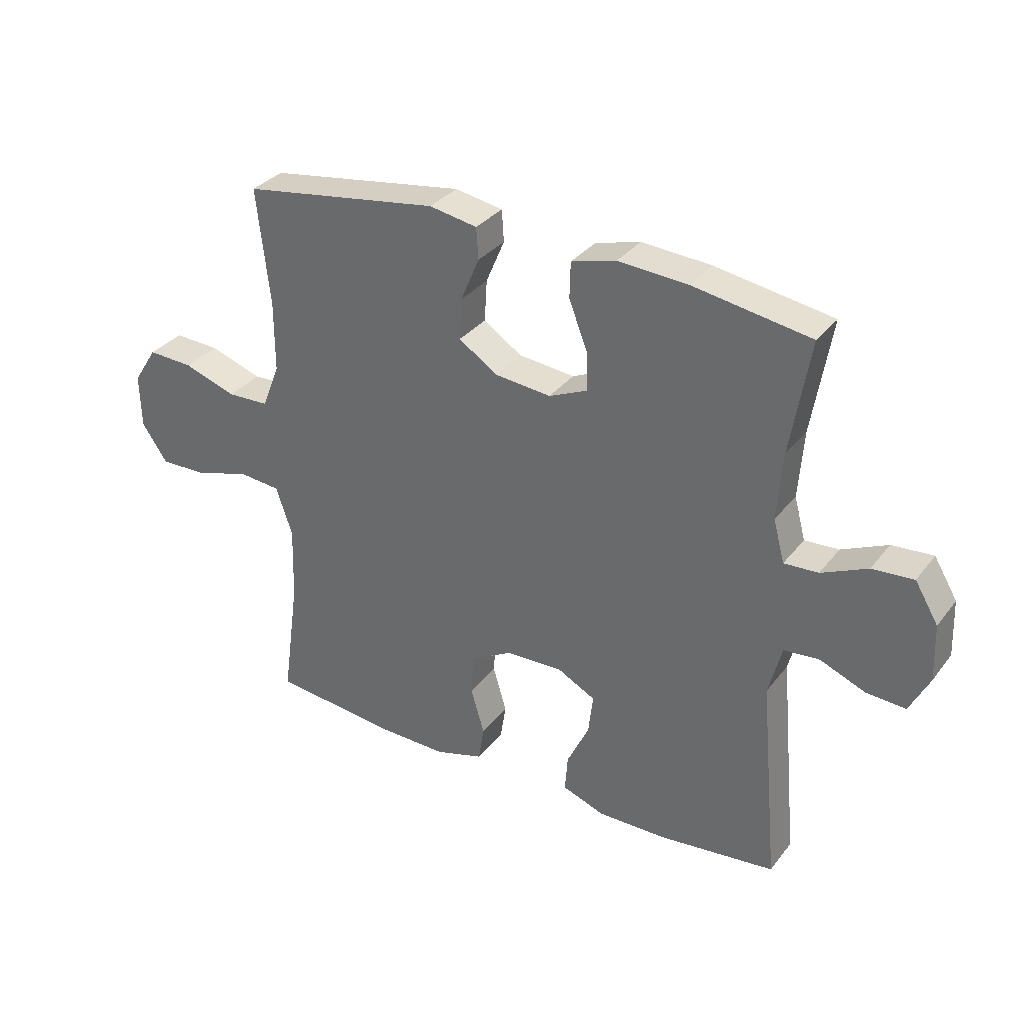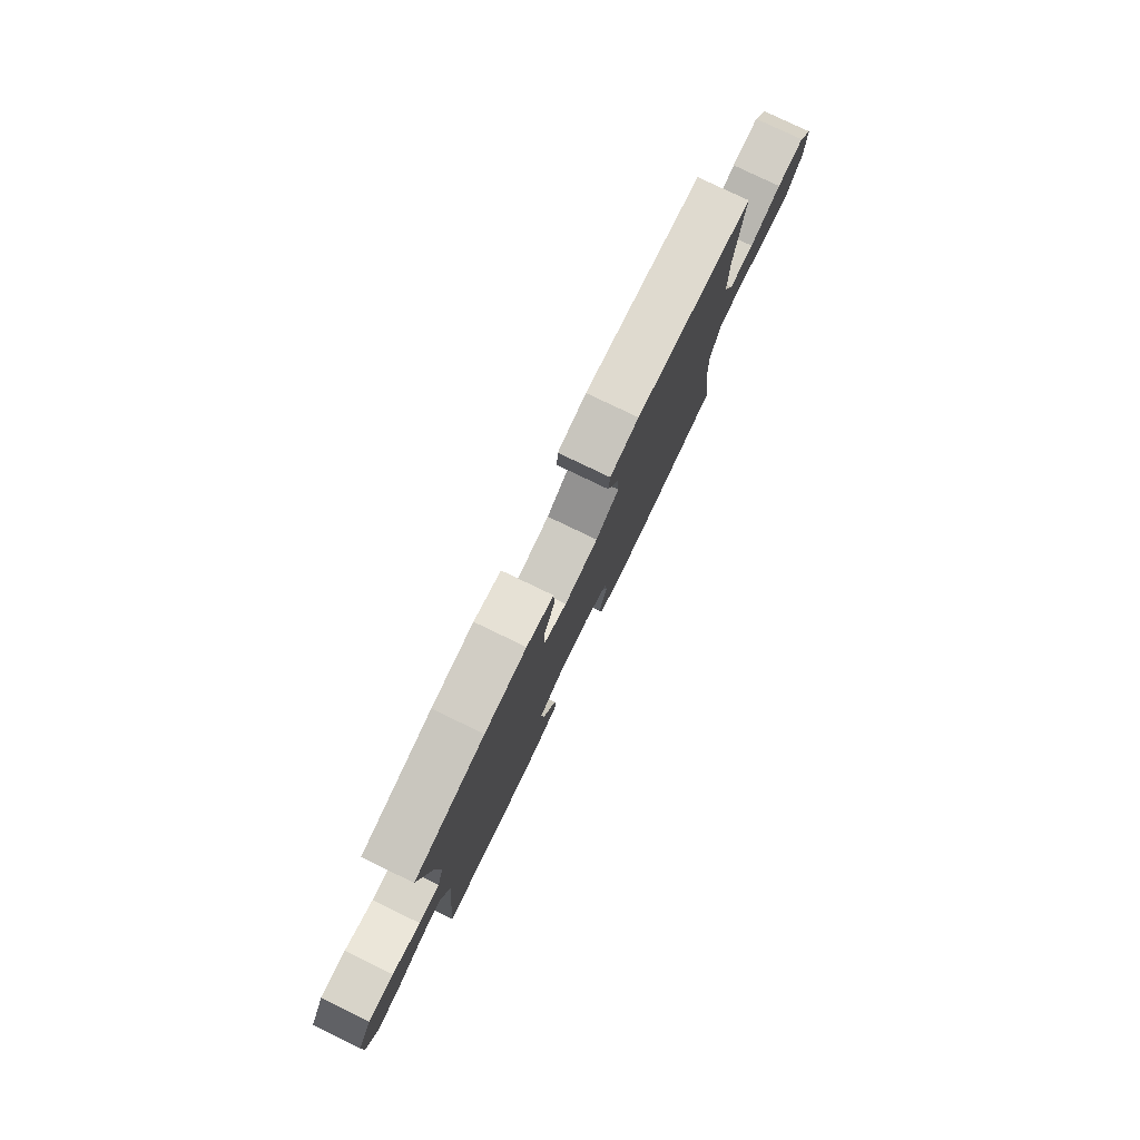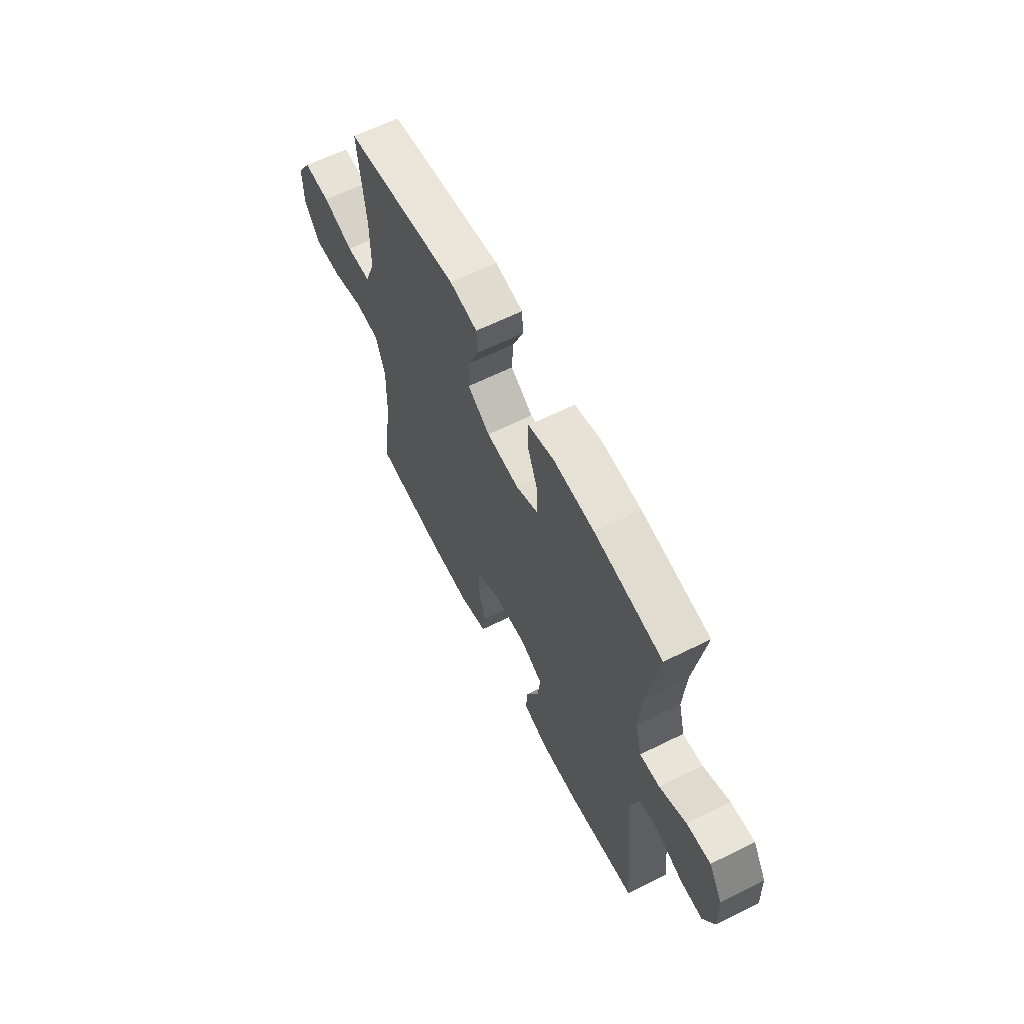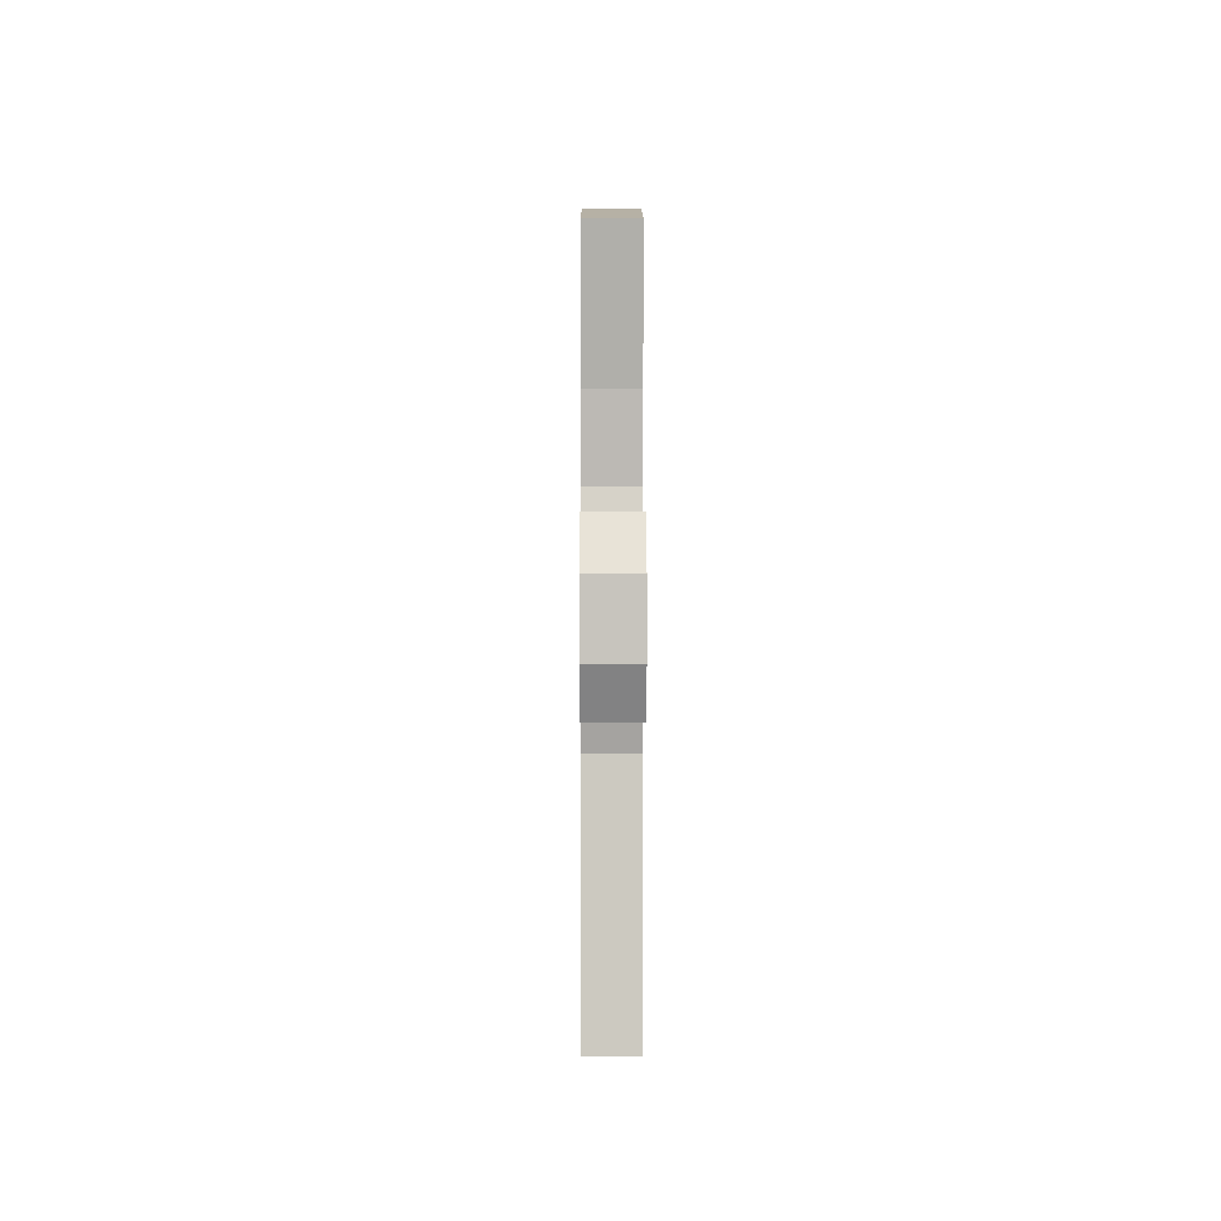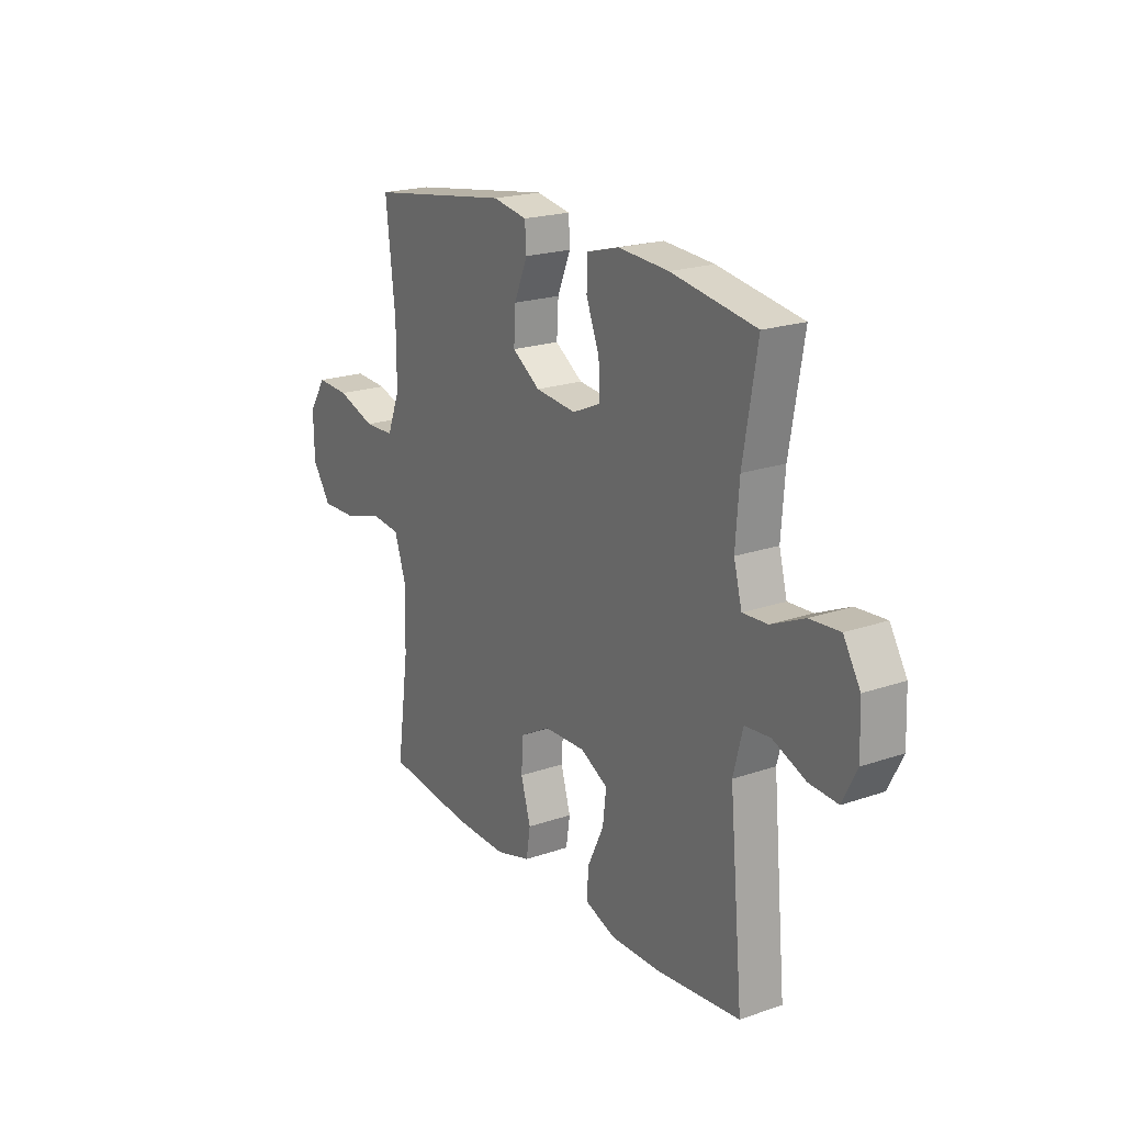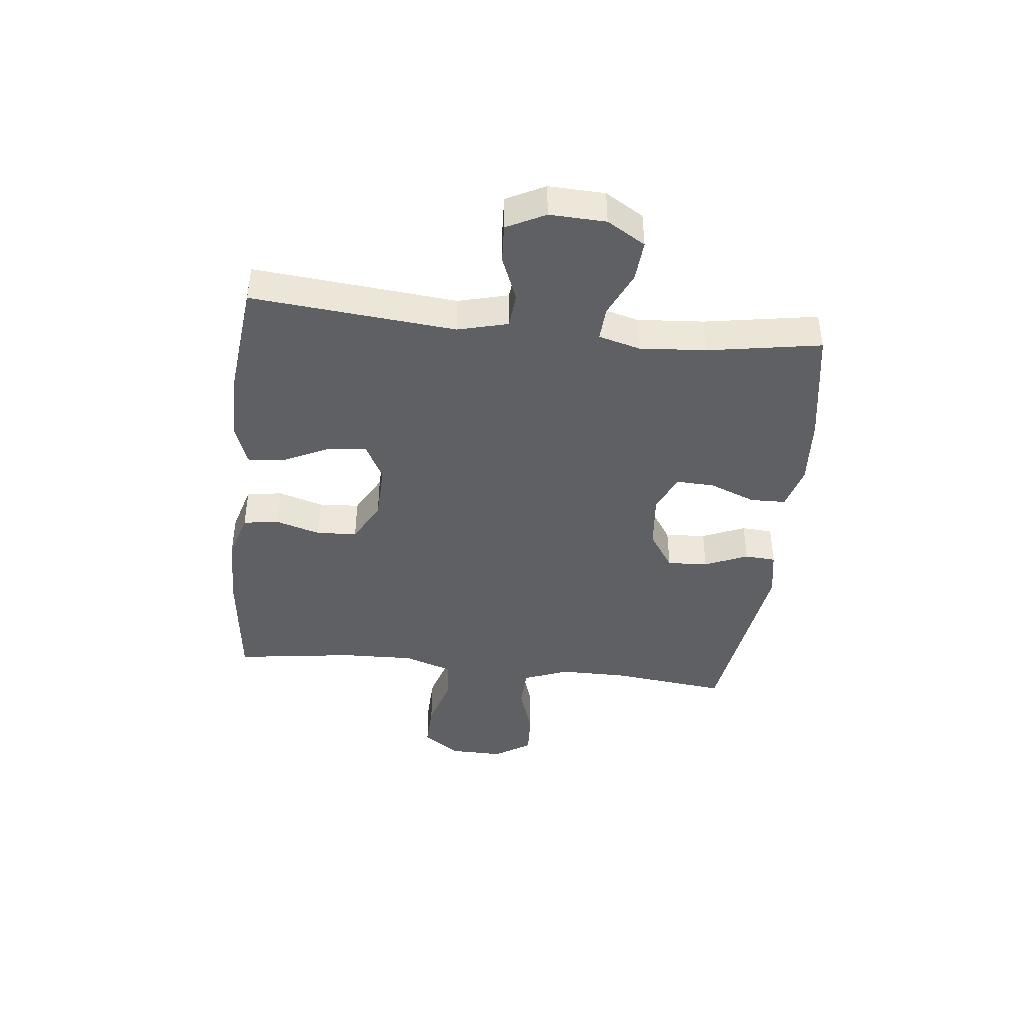
<metadata>
{"format":"obj","ext":"obj","renderer":"f3d","projection":"perspective","resolution":1024,"background":"white","views":[{"elev":32.6,"azim":-148.6,"up":"+Z"},{"elev":79.2,"azim":-64.3,"up":"+Z"},{"elev":62.0,"azim":-116.8,"up":"+Z"},{"elev":2.5,"azim":-90.2,"up":"+Z"},{"elev":20.5,"azim":-122.1,"up":"+Z"},{"elev":-42.3,"azim":-96.3,"up":"+Y"}]}
</metadata>
<code>
o path5114
v 0.1445 0.0375 0.5429
v 0.06068 0.0375 0.528
v 0.0571 0.0375 0.4732
v 0.08944 0.0375 0.3969
v 0.09355 0.0375 0.3249
v 0.02618 0.0375 0.2798
v -0.07225 0.0375 0.2699
v -0.1404 0.0375 0.2997
v -0.1376 0.0375 0.368
v -0.1057 0.0375 0.4494
v -0.1072 0.0375 0.5122
v -0.1855 0.0375 0.5336
v -0.3073 0.0375 0.5252
v -0.512 0.0375 0.4913
v -0.4782 0.0375 0.2914
v -0.4694 0.0375 0.1733
v -0.4891 0.0375 0.09953
v -0.5491 0.0375 0.1029
v -0.6292 0.0375 0.1391
v -0.7014 0.0375 0.1444
v -0.7422 0.0375 0.07651
v -0.7459 0.0375 -0.02301
v -0.7115 0.0375 -0.0913
v -0.6426 0.0375 -0.08704
v -0.5631 0.0375 -0.05467
v -0.5015 0.0375 -0.06015
v -0.4786 0.0375 -0.1489
v -0.512 0.0375 -0.5106
v -0.3076 0.0375 -0.5327
v -0.1871 0.0375 -0.5337
v -0.1124 0.0375 -0.5068
v -0.1172 0.0375 -0.4422
v -0.1562 0.0375 -0.3606
v -0.1644 0.0375 -0.2905
v -0.09796 0.0375 -0.2552
v 0.00259 0.0375 -0.2584
v 0.07557 0.0375 -0.2986
v 0.07979 0.0375 -0.3702
v 0.05606 0.0375 -0.4506
v 0.06565 0.0375 -0.5129
v 0.1509 0.0375 -0.5376
v 0.2783 0.0375 -0.5348
v 0.4897 0.0375 -0.5106
v 0.4603 0.0375 -0.2966
v 0.4566 0.0375 -0.1681
v 0.4854 0.0375 -0.08309
v 0.559 0.0375 -0.07608
v 0.6537 0.0375 -0.1046
v 0.7373 0.0375 -0.1068
v 0.7826 0.0375 -0.04119
v 0.7844 0.0375 0.05348
v 0.7427 0.0375 0.1183
v 0.6627 0.0375 0.1146
v 0.5707 0.0375 0.08338
v 0.4977 0.0375 0.08603
v 0.4666 0.0375 0.1649
v 0.4667 0.0375 0.2869
v 0.4897 0.0375 0.4913
v 0.1445 -0.0375 0.5429
v 0.06068 -0.0375 0.528
v 0.0571 -0.0375 0.4732
v 0.08944 -0.0375 0.3969
v 0.09355 -0.0375 0.3249
v 0.02618 -0.0375 0.2798
v -0.07225 -0.0375 0.2699
v -0.1404 -0.0375 0.2997
v -0.1376 -0.0375 0.368
v -0.1057 -0.0375 0.4494
v -0.1072 -0.0375 0.5122
v -0.1855 -0.0375 0.5336
v -0.3073 -0.0375 0.5252
v -0.512 -0.0375 0.4913
v -0.4782 -0.0375 0.2914
v -0.4694 -0.0375 0.1733
v -0.4891 -0.0375 0.09953
v -0.5491 -0.0375 0.1029
v -0.6292 -0.0375 0.1391
v -0.7014 -0.0375 0.1444
v -0.7422 -0.0375 0.07651
v -0.7459 -0.0375 -0.02301
v -0.7115 -0.0375 -0.0913
v -0.6426 -0.0375 -0.08704
v -0.5631 -0.0375 -0.05467
v -0.5015 -0.0375 -0.06015
v -0.4786 -0.0375 -0.1489
v -0.512 -0.0375 -0.5106
v -0.3076 -0.0375 -0.5327
v -0.1871 -0.0375 -0.5337
v -0.1124 -0.0375 -0.5068
v -0.1172 -0.0375 -0.4422
v -0.1562 -0.0375 -0.3606
v -0.1644 -0.0375 -0.2905
v -0.09796 -0.0375 -0.2552
v 0.00259 -0.0375 -0.2584
v 0.07557 -0.0375 -0.2986
v 0.07979 -0.0375 -0.3702
v 0.05606 -0.0375 -0.4506
v 0.06565 -0.0375 -0.5129
v 0.1509 -0.0375 -0.5376
v 0.2783 -0.0375 -0.5348
v 0.4897 -0.0375 -0.5106
v 0.4603 -0.0375 -0.2966
v 0.4566 -0.0375 -0.1681
v 0.4854 -0.0375 -0.08309
v 0.559 -0.0375 -0.07608
v 0.6537 -0.0375 -0.1046
v 0.7373 -0.0375 -0.1068
v 0.7826 -0.0375 -0.04119
v 0.7844 -0.0375 0.05348
v 0.7427 -0.0375 0.1183
v 0.6627 -0.0375 0.1146
v 0.5707 -0.0375 0.08338
v 0.4977 -0.0375 0.08603
v 0.4666 -0.0375 0.1649
v 0.4667 -0.0375 0.2869
v 0.4897 -0.0375 0.4913
v -0.7422 0.0375 0.07651
v -0.7459 0.0375 -0.02301
v -0.7115 0.0375 -0.0913
v -0.7115 0.0375 -0.0913
v -0.7014 0.0375 0.1444
v -0.7014 0.0375 0.1444
v -0.6426 0.0375 -0.08704
v -0.6292 0.0375 0.1391
v -0.5631 0.0375 -0.05467
v -0.5491 0.0375 0.1029
v -0.5015 0.0375 -0.06015
v -0.5015 0.0375 -0.06015
v -0.4891 0.0375 0.09953
v -0.4891 0.0375 0.09953
v -0.4786 0.0375 -0.1489
v -0.512 0.0375 0.4913
v -0.512 0.0375 0.4913
v -0.4782 0.0375 0.2914
v -0.4694 0.0375 0.1733
v -0.512 0.0375 -0.5106
v -0.512 0.0375 -0.5106
v -0.3076 0.0375 -0.5327
v -0.3073 0.0375 0.5252
v -0.1871 0.0375 -0.5337
v -0.1855 0.0375 0.5336
v -0.1562 0.0375 -0.3606
v -0.1644 0.0375 -0.2905
v -0.1644 0.0375 -0.2905
v -0.1124 0.0375 -0.5068
v -0.1124 0.0375 -0.5068
v -0.1072 0.0375 0.5122
v -0.1072 0.0375 0.5122
v -0.1404 0.0375 0.2997
v -0.1404 0.0375 0.2997
v -0.1376 0.0375 0.368
v -0.09796 0.0375 -0.2552
v -0.1172 0.0375 -0.4422
v -0.07225 0.0375 0.2699
v -0.1057 0.0375 0.4494
v 0.00259 0.0375 -0.2584
v 0.02618 0.0375 0.2798
v 0.07557 0.0375 -0.2986
v 0.09355 0.0375 0.3249
v 0.07979 0.0375 -0.3702
v 0.05606 0.0375 -0.4506
v 0.06565 0.0375 -0.5129
v 0.06565 0.0375 -0.5129
v 0.06068 0.0375 0.528
v 0.06068 0.0375 0.528
v 0.0571 0.0375 0.4732
v 0.08944 0.0375 0.3969
v 0.1445 0.0375 0.5429
v 0.1509 0.0375 -0.5376
v 0.2783 0.0375 -0.5348
v 0.4566 0.0375 -0.1681
v 0.4854 0.0375 -0.08309
v 0.4854 0.0375 -0.08309
v 0.4603 0.0375 -0.2966
v 0.4897 0.0375 0.4913
v 0.4897 0.0375 0.4913
v 0.4667 0.0375 0.2869
v 0.4666 0.0375 0.1649
v 0.4897 0.0375 -0.5106
v 0.4897 0.0375 -0.5106
v 0.4977 0.0375 0.08603
v 0.4977 0.0375 0.08603
v 0.559 0.0375 -0.07608
v 0.5707 0.0375 0.08338
v 0.6537 0.0375 -0.1046
v 0.6627 0.0375 0.1146
v 0.7373 0.0375 -0.1068
v 0.7427 0.0375 0.1183
v 0.7826 0.0375 -0.04119
v 0.7844 0.0375 0.05348
v -0.7422 -0.0375 0.07651
v -0.7459 -0.0375 -0.02301
v -0.7115 -0.0375 -0.0913
v -0.7115 -0.0375 -0.0913
v -0.7014 -0.0375 0.1444
v -0.7014 -0.0375 0.1444
v -0.6426 -0.0375 -0.08704
v -0.6292 -0.0375 0.1391
v -0.5631 -0.0375 -0.05467
v -0.5491 -0.0375 0.1029
v -0.5015 -0.0375 -0.06015
v -0.5015 -0.0375 -0.06015
v -0.4891 -0.0375 0.09953
v -0.4891 -0.0375 0.09953
v -0.4786 -0.0375 -0.1489
v -0.512 -0.0375 0.4913
v -0.512 -0.0375 0.4913
v -0.4782 -0.0375 0.2914
v -0.4694 -0.0375 0.1733
v -0.512 -0.0375 -0.5106
v -0.512 -0.0375 -0.5106
v -0.3076 -0.0375 -0.5327
v -0.3073 -0.0375 0.5252
v -0.1871 -0.0375 -0.5337
v -0.1855 -0.0375 0.5336
v -0.1562 -0.0375 -0.3606
v -0.1644 -0.0375 -0.2905
v -0.1644 -0.0375 -0.2905
v -0.1124 -0.0375 -0.5068
v -0.1124 -0.0375 -0.5068
v -0.1072 -0.0375 0.5122
v -0.1072 -0.0375 0.5122
v -0.1404 -0.0375 0.2997
v -0.1404 -0.0375 0.2997
v -0.1376 -0.0375 0.368
v -0.09796 -0.0375 -0.2552
v -0.1172 -0.0375 -0.4422
v -0.07225 -0.0375 0.2699
v -0.1057 -0.0375 0.4494
v 0.00259 -0.0375 -0.2584
v 0.02618 -0.0375 0.2798
v 0.07557 -0.0375 -0.2986
v 0.09355 -0.0375 0.3249
v 0.07979 -0.0375 -0.3702
v 0.05606 -0.0375 -0.4506
v 0.06565 -0.0375 -0.5129
v 0.06565 -0.0375 -0.5129
v 0.06068 -0.0375 0.528
v 0.06068 -0.0375 0.528
v 0.0571 -0.0375 0.4732
v 0.08944 -0.0375 0.3969
v 0.1445 -0.0375 0.5429
v 0.1509 -0.0375 -0.5376
v 0.2783 -0.0375 -0.5348
v 0.4566 -0.0375 -0.1681
v 0.4854 -0.0375 -0.08309
v 0.4854 -0.0375 -0.08309
v 0.4603 -0.0375 -0.2966
v 0.4897 -0.0375 0.4913
v 0.4897 -0.0375 0.4913
v 0.4667 -0.0375 0.2869
v 0.4666 -0.0375 0.1649
v 0.4897 -0.0375 -0.5106
v 0.4897 -0.0375 -0.5106
v 0.4977 -0.0375 0.08603
v 0.4977 -0.0375 0.08603
v 0.559 -0.0375 -0.07608
v 0.5707 -0.0375 0.08338
v 0.6537 -0.0375 -0.1046
v 0.6627 -0.0375 0.1146
v 0.7373 -0.0375 -0.1068
v 0.7427 -0.0375 0.1183
v 0.7826 -0.0375 -0.04119
v 0.7844 -0.0375 0.05348
f 232 246 230
f 263 260 259
f 219 227 214
f 213 225 215
f 261 263 259
f 244 248 234
f 191 199 198
f 197 191 192
f 208 225 213
f 230 228 226
f 242 251 249
f 214 216 212
f 252 251 233
f 236 243 235
f 212 217 205
f 191 198 195
f 201 203 200
f 223 225 208
f 262 260 264
f 205 226 201
f 226 203 201
f 264 260 263
f 216 214 227
f 246 252 231
f 230 246 231
f 240 242 238
f 200 198 199
f 197 192 193
f 212 216 217
f 231 252 233
f 212 205 210
f 230 231 228
f 258 255 257
f 208 213 206
f 228 223 203
f 243 244 234
f 215 229 221
f 201 200 199
f 258 259 260
f 217 226 205
f 199 191 197
f 203 223 209
f 253 248 244
f 234 248 232
f 226 228 203
f 245 232 248
f 241 251 242
f 209 223 208
f 246 232 245
f 225 229 215
f 235 243 234
f 257 255 246
f 241 242 240
f 252 246 255
f 233 251 241
f 259 258 257
f 21 22 80 79
f 22 120 194 80
f 122 21 79 196
f 23 24 82 81
f 19 20 78 77
f 24 25 83 82
f 18 19 77 76
f 25 128 202 83
f 130 18 76 204
f 26 27 85 84
f 133 15 73 207
f 16 17 75 74
f 27 137 211 85
f 15 16 74 73
f 28 29 87 86
f 13 14 72 71
f 29 30 88 87
f 12 13 71 70
f 33 144 218 91
f 30 146 220 88
f 148 12 70 222
f 150 9 67 224
f 34 35 93 92
f 32 33 91 90
f 31 32 90 89
f 7 8 66 65
f 10 11 69 68
f 9 10 68 67
f 35 36 94 93
f 6 7 65 64
f 36 37 95 94
f 5 6 64 63
f 38 39 97 96
f 39 163 237 97
f 165 3 61 239
f 3 4 62 61
f 1 2 60 59
f 40 41 99 98
f 37 38 96 95
f 4 5 63 62
f 41 42 100 99
f 45 173 247 103
f 44 45 103 102
f 176 1 59 250
f 57 58 116 115
f 56 57 115 114
f 180 44 102 254
f 42 43 101 100
f 182 56 114 256
f 46 47 105 104
f 54 55 113 112
f 47 48 106 105
f 53 54 112 111
f 48 49 107 106
f 52 53 111 110
f 49 50 108 107
f 51 52 110 109
f 50 51 109 108
f 158 156 172
f 189 185 186
f 145 140 153
f 139 141 151
f 187 185 189
f 170 160 174
f 117 124 125
f 123 118 117
f 134 139 151
f 156 152 154
f 168 175 177
f 140 138 142
f 178 159 177
f 162 161 169
f 138 131 143
f 117 121 124
f 127 126 129
f 149 134 151
f 188 190 186
f 131 127 152
f 152 127 129
f 190 189 186
f 142 153 140
f 172 157 178
f 156 157 172
f 166 164 168
f 126 125 124
f 123 119 118
f 138 143 142
f 157 159 178
f 138 136 131
f 156 154 157
f 184 183 181
f 134 132 139
f 154 129 149
f 169 160 170
f 141 147 155
f 127 125 126
f 184 186 185
f 143 131 152
f 125 123 117
f 129 135 149
f 179 170 174
f 160 158 174
f 152 129 154
f 171 174 158
f 167 168 177
f 135 134 149
f 172 171 158
f 151 141 155
f 161 160 169
f 183 172 181
f 167 166 168
f 178 181 172
f 159 167 177
f 185 183 184

</code>
